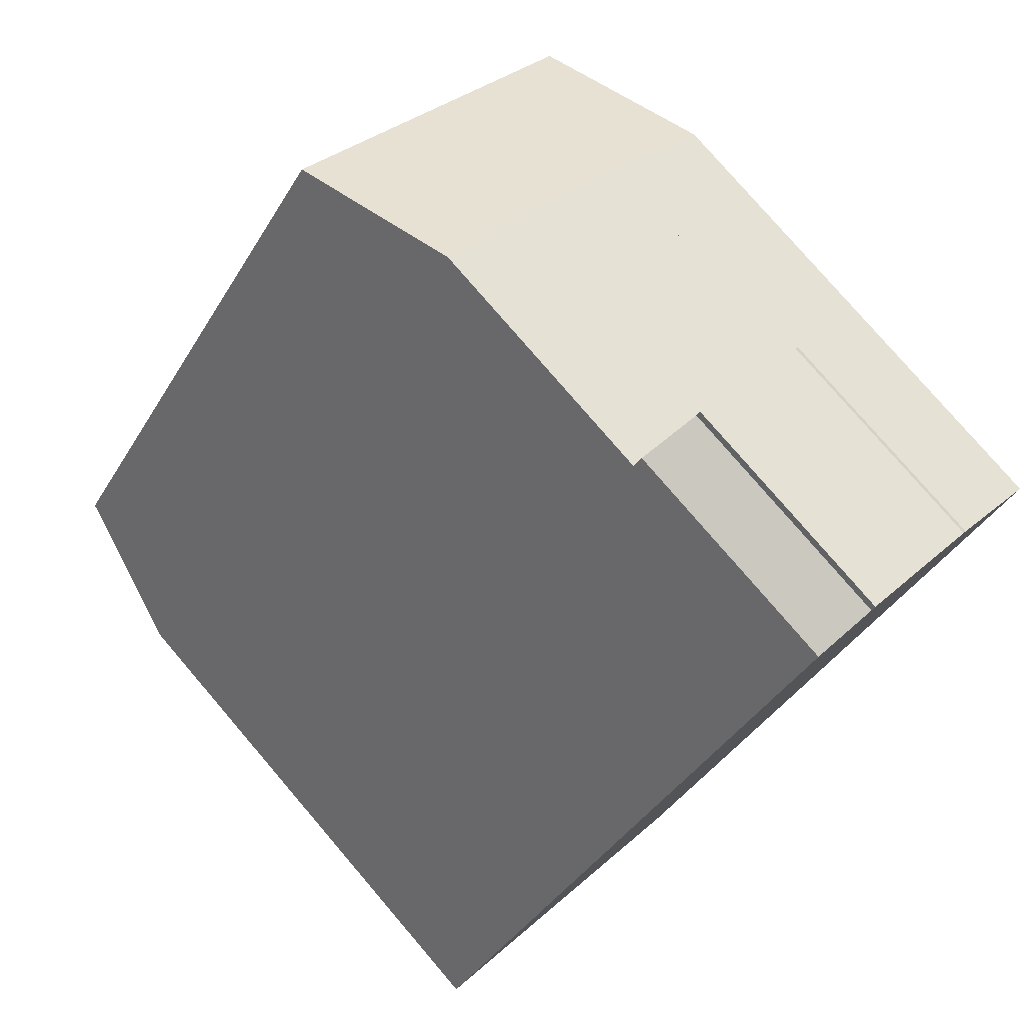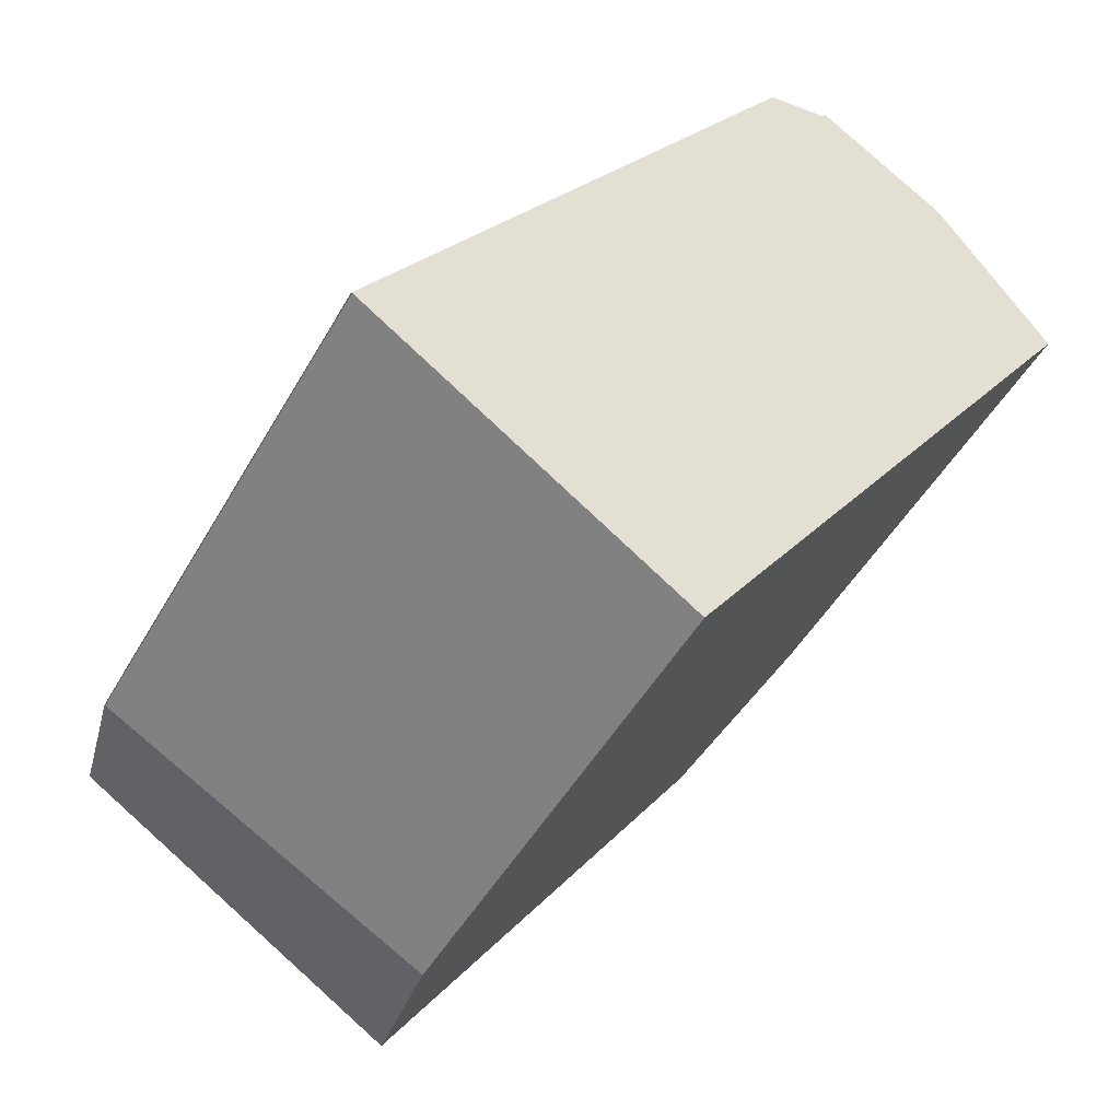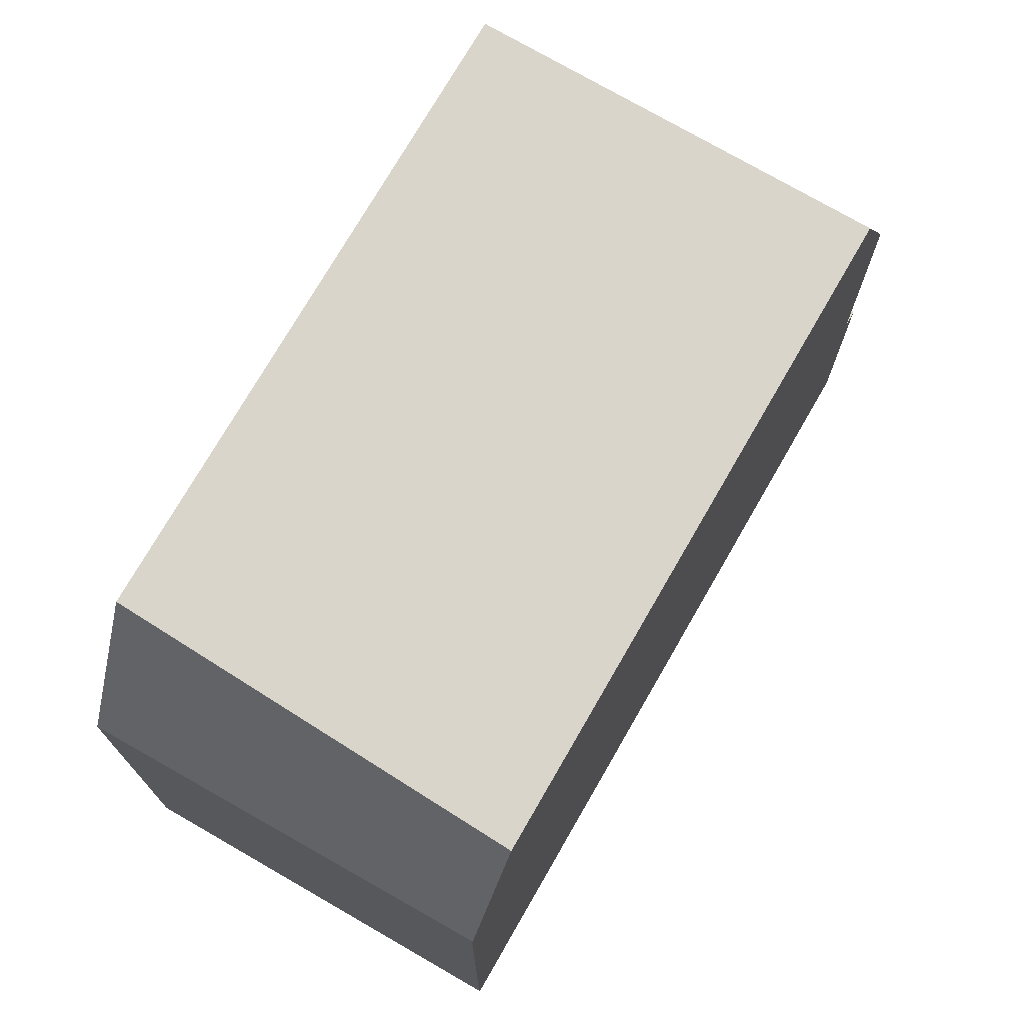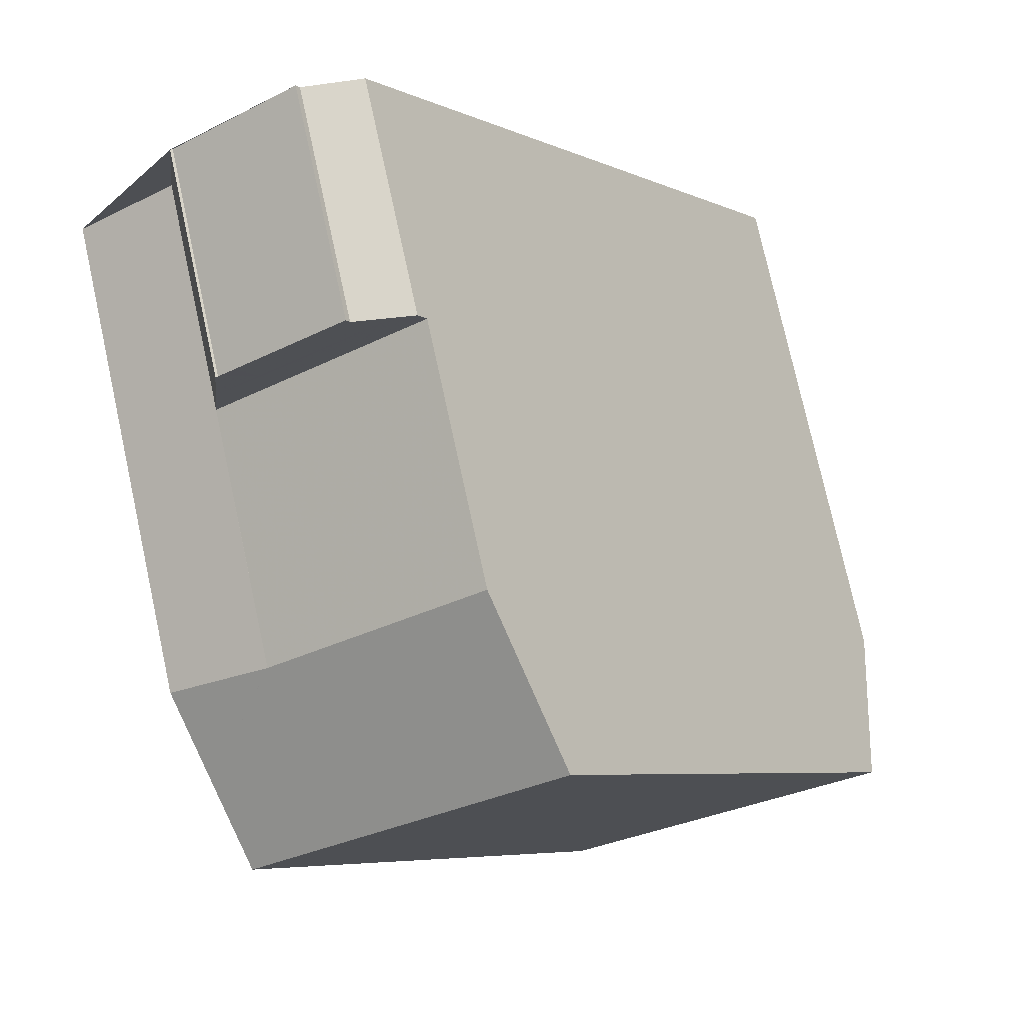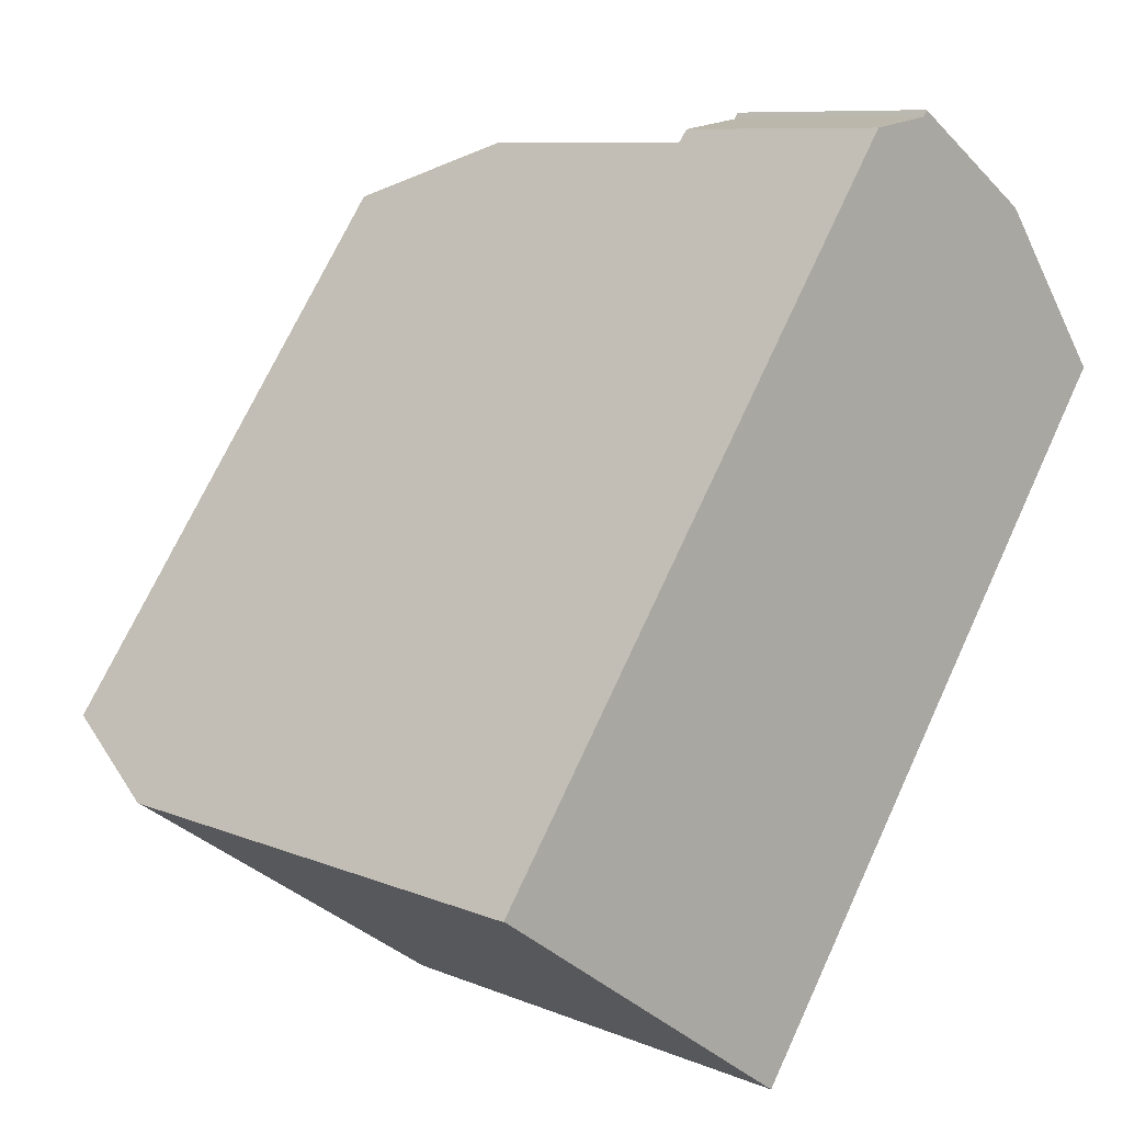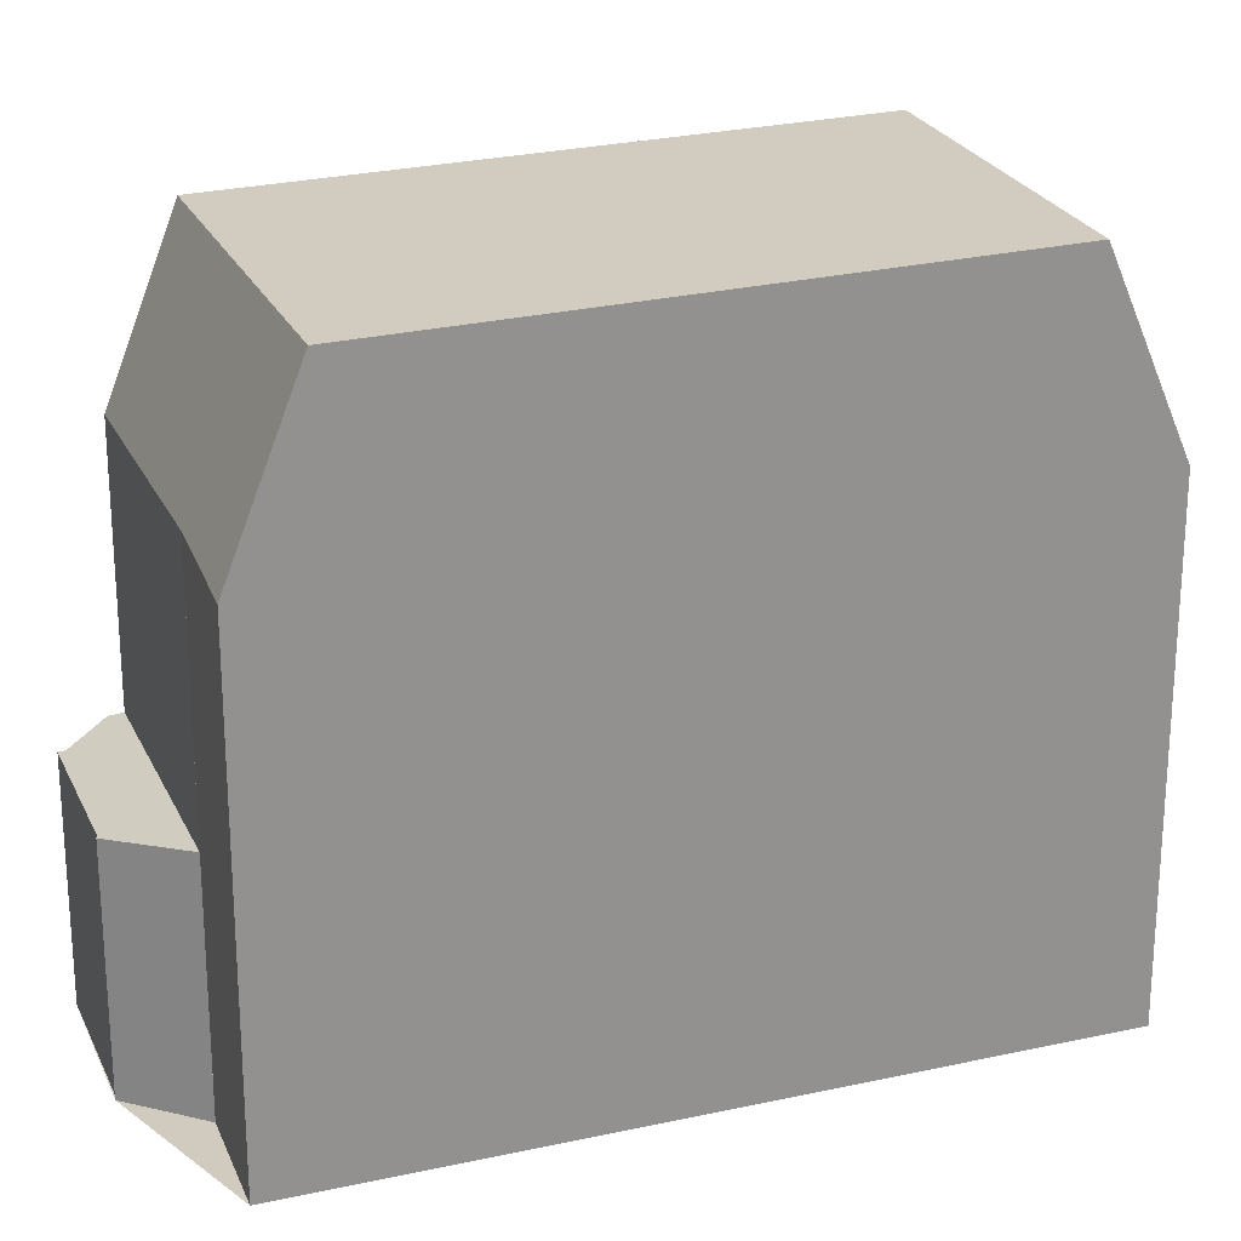
<metadata>
{"format":"obj","ext":"obj","renderer":"f3d","projection":"perspective","resolution":1024,"background":"white","views":[{"elev":78.5,"azim":139.4,"up":"+Y"},{"elev":-48.3,"azim":151.6,"up":"+Y"},{"elev":75.3,"azim":64.7,"up":"+Z"},{"elev":76.8,"azim":-12.4,"up":"+Y"},{"elev":8.9,"azim":137.6,"up":"+Y"},{"elev":23.5,"azim":-75.6,"up":"+Z"}]}
</metadata>
<code>
v -934.5 -836.1 8.191
v -934.5 -836.1 8.21
v -939.4 -839.5 7.634
v -944.5 -828.8 7.735
v -946.1 -829.8 7.603
v -944.4 -827.4 3.611
v -944.3 -827.4 3.613
v -942.3 -826 3.625
v -942.3 -826.1 3.633
v -941.3 -826.2 3.689
v -935.1 -835.2 10.58
v -940.1 -838.4 10.55
v -940.6 -827.3 10.4
v -945.5 -830.7 10.38
v -940.1 -838.4 10.55
v -935.1 -835.2 10.58
v -945.5 -830.7 10.38
v -940.6 -827.3 10.4
v -940.8 -827.5 10.4
v -942.9 -828.9 10.39
v -944.5 -828.7 7.735
v -941.2 -826.4 7.739
v -944.5 -828.2 3.655
v -941.6 -826.2 3.671
v -944.4 -828.1 3.652
v -941.7 -826.2 3.668
v -941.2 -826.4 3.707
v -944.5 -828.7 3.688
v -944.5 -828.7 3.688
v -941.2 -826.4 3.707
v -941.2 -826.4 7.739
v -944.5 -828.7 7.735
v -944.5 -828.8 7.735
v -946.1 -829.8 7.732
v -935.1 -835.2 10.58
v -934.5 -836.1 8.207
v -935.1 -835.2 10.58
v -940.5 -827.4 10.4
v -940.1 -838.4 10.56
v -939.3 -839.4 7.641
v -945.4 -830.6 10.38
v -945.4 -830.6 10.38
v -946 -829.8 7.732
v -946 -829.7 7.609
v -940.1 -838.4 10.56
v -939.7 -839 8.895
v -939.7 -839 8.892
v -934.7 -835.7 9.095
v -934.7 -835.8 9.093
v -940.8 -827.5 10.4
v -941.4 -826.6 7.739
v -941.4 -826.6 7.739
v -941.4 -826.6 3.706
v -941.7 -826.2 3.671
v -941.7 -826.2 3.668
v -941.4 -826.6 3.706
v -935.3 -835.4 10.58
v -934.9 -835.9 9.086
v -935.3 -835.4 10.58
v -934.7 -836.2 8.186
v -942.9 -828.9 10.39
v -943.5 -828 7.736
v -943.5 -828 7.736
v -943.5 -828 3.694
v -943.7 -827.6 3.656
v -944 -827.2 3.614
v -937.4 -836.7 10.57
v -943.7 -827.7 3.659
v -943.5 -828 3.694
v -937 -837.3 9.001
v -937.4 -836.7 10.57
v -936.8 -837.6 7.943
v -945.7 -830.2 8.953
v -943.1 -828.5 9.169
v -945.8 -830.2 8.948
v -941 -827.1 9.345
v -940.8 -827 9.363
v -934.5 -836.1 8.21
v -934.5 -836.1 8.191
v -934.5 -836.1 0
v -934.5 -836.1 0
v -934.5 -836.1 8.207
v -934.5 -836.1 8.21
v -934.5 -836.1 0
v -934.5 -836.1 0
v -939.7 -839 8.892
v -939.4 -839.5 7.634
v -939.4 -839.5 0
v -939.7 -839 0
v -946 -829.7 7.609
v -946.1 -829.8 7.603
v -946.1 -829.8 0
v -946 -829.7 8.882e-16
v -944.3 -827.4 3.613
v -944.4 -827.4 3.611
v -944.4 -827.4 0
v -944.3 -827.4 0
v -944 -827.2 3.614
v -944.3 -827.4 3.613
v -944.3 -827.4 0
v -944 -827.2 4.441e-16
v -942.3 -826.1 3.633
v -942.3 -826 3.625
v -942.3 -826 0
v -942.3 -826.1 0
v -941.7 -826.2 3.668
v -942.3 -826.1 3.633
v -942.3 -826.1 0
v -941.7 -826.2 4.441e-16
v -941.2 -826.4 3.707
v -941.3 -826.2 3.689
v -941.3 -826.2 -4.441e-16
v -941.2 -826.4 4.441e-16
v -945.5 -830.7 10.38
v -940.1 -838.4 10.55
v -940.1 -838.4 -1.776e-15
v -945.5 -830.7 0
v -940.5 -827.4 10.4
v -940.6 -827.3 10.4
v -940.6 -827.3 -1.776e-15
v -940.5 -827.4 0
v -934.7 -835.7 9.095
v -935.1 -835.2 10.58
v -935.1 -835.2 0
v -934.7 -835.7 0
v -945.8 -830.2 8.948
v -945.5 -830.7 10.38
v -945.5 -830.7 0
v -945.8 -830.2 0
v -944.4 -828.1 3.652
v -944.5 -828.2 3.655
v -944.5 -828.2 -4.441e-16
v -944.4 -828.1 0
v -941.3 -826.2 3.689
v -941.6 -826.2 3.671
v -941.6 -826.2 4.441e-16
v -941.3 -826.2 -4.441e-16
v -944.4 -827.4 3.611
v -944.4 -828.1 3.652
v -944.4 -828.1 0
v -944.4 -827.4 0
v -941.7 -826.2 3.668
v -941.7 -826.2 3.668
v -941.7 -826.2 4.441e-16
v -941.7 -826.2 0
v -944.5 -828.2 3.655
v -944.5 -828.7 3.688
v -944.5 -828.7 0
v -944.5 -828.2 -4.441e-16
v -940.8 -827 9.363
v -941.2 -826.4 7.739
v -941.2 -826.4 8.882e-16
v -940.8 -827 1.776e-15
v -944.5 -828.8 7.735
v -944.5 -828.8 7.735
v -944.5 -828.8 0
v -944.5 -828.8 0
v -946.1 -829.8 7.603
v -946.1 -829.8 7.732
v -946.1 -829.8 0
v -946.1 -829.8 0
v -934.7 -836.2 8.186
v -934.5 -836.1 8.207
v -934.5 -836.1 0
v -934.7 -836.2 0
v -935.1 -835.2 10.58
v -940.5 -827.4 10.4
v -940.5 -827.4 0
v -935.1 -835.2 0
v -939.4 -839.5 7.634
v -939.3 -839.4 7.641
v -939.3 -839.4 -8.882e-16
v -939.4 -839.5 0
v -944.5 -828.8 7.735
v -946 -829.7 7.609
v -946 -829.7 8.882e-16
v -944.5 -828.8 0
v -940.1 -838.4 10.55
v -939.7 -839 8.892
v -939.7 -839 0
v -940.1 -838.4 -1.776e-15
v -934.5 -836.1 8.191
v -934.7 -835.7 9.095
v -934.7 -835.7 0
v -934.5 -836.1 0
v -941.6 -826.2 3.671
v -941.7 -826.2 3.668
v -941.7 -826.2 0
v -941.6 -826.2 4.441e-16
v -936.8 -837.6 7.943
v -934.7 -836.2 8.186
v -934.7 -836.2 0
v -936.8 -837.6 8.882e-16
v -942.3 -826 3.625
v -944 -827.2 3.614
v -944 -827.2 4.441e-16
v -942.3 -826 0
v -939.3 -839.4 7.641
v -936.8 -837.6 7.943
v -936.8 -837.6 8.882e-16
v -939.3 -839.4 -8.882e-16
v -946.1 -829.8 7.732
v -945.8 -830.2 8.948
v -945.8 -830.2 0
v -946.1 -829.8 0
v -940.6 -827.3 10.4
v -940.8 -827 9.363
v -940.8 -827 1.776e-15
v -940.6 -827.3 -1.776e-15
v -944.5 -828.8 0
v -944.4 -827.4 0
v -944.3 -827.4 0
v -942.3 -826 0
v -942.3 -826.1 0
v -941.3 -826.2 0
v -934.5 -836.1 0
v -934.5 -836.1 0
v -939.4 -839.5 0
v -946.1 -829.8 0
f 47 15 39 46
f 38 11 37
f 55 24 54
f 66 8 9 26 65
f 63 21 28 64
f 54 24 10 30 56
f 44 33 43
f 74 20 41 73
f 49 35 16 48
f 67 45 42 61
f 59 35 49 58
f 43 34 5 44
f 73 41 17 75
f 45 12 14 42
f 46 40 3 47
f 48 1 2 36 49
f 58 49 36 60
f 65 26 55 54 68
f 53 27 22 52
f 68 54 56 69
f 77 18 19 76
f 50 13 38 37 57
f 71 59 58 70
f 70 58 60 72
f 65 25 6 7 66
f 64 53 52 63
f 76 19 20 74
f 61 50 57 67
f 68 23 25 65
f 69 29 23 68
f 70 46 39 71
f 72 40 46 70
f 73 43 33 4 32 62 74
f 75 34 43 73
f 76 51 31 77
f 74 62 51 76
f 79 80 81 78
f 83 84 85 82
f 87 88 89 86
f 91 92 93 90
f 95 96 97 94
f 99 100 101 98
f 103 104 105 102
f 107 108 109 106
f 111 112 113 110
f 115 116 117 114
f 119 120 121 118
f 123 124 125 122
f 127 128 129 126
f 131 132 133 130
f 135 136 137 134
f 139 140 141 138
f 143 144 145 142
f 147 148 149 146
f 151 152 153 150
f 155 156 157 154
f 159 160 161 158
f 163 164 165 162
f 167 168 169 166
f 171 172 173 170
f 175 176 177 174
f 179 180 181 178
f 183 184 185 182
f 187 188 189 186
f 191 192 193 190
f 195 196 197 194
f 199 200 201 198
f 203 204 205 202
f 207 208 209 206
f 211 212 213 214 215 216 217 218 219 210

</code>
